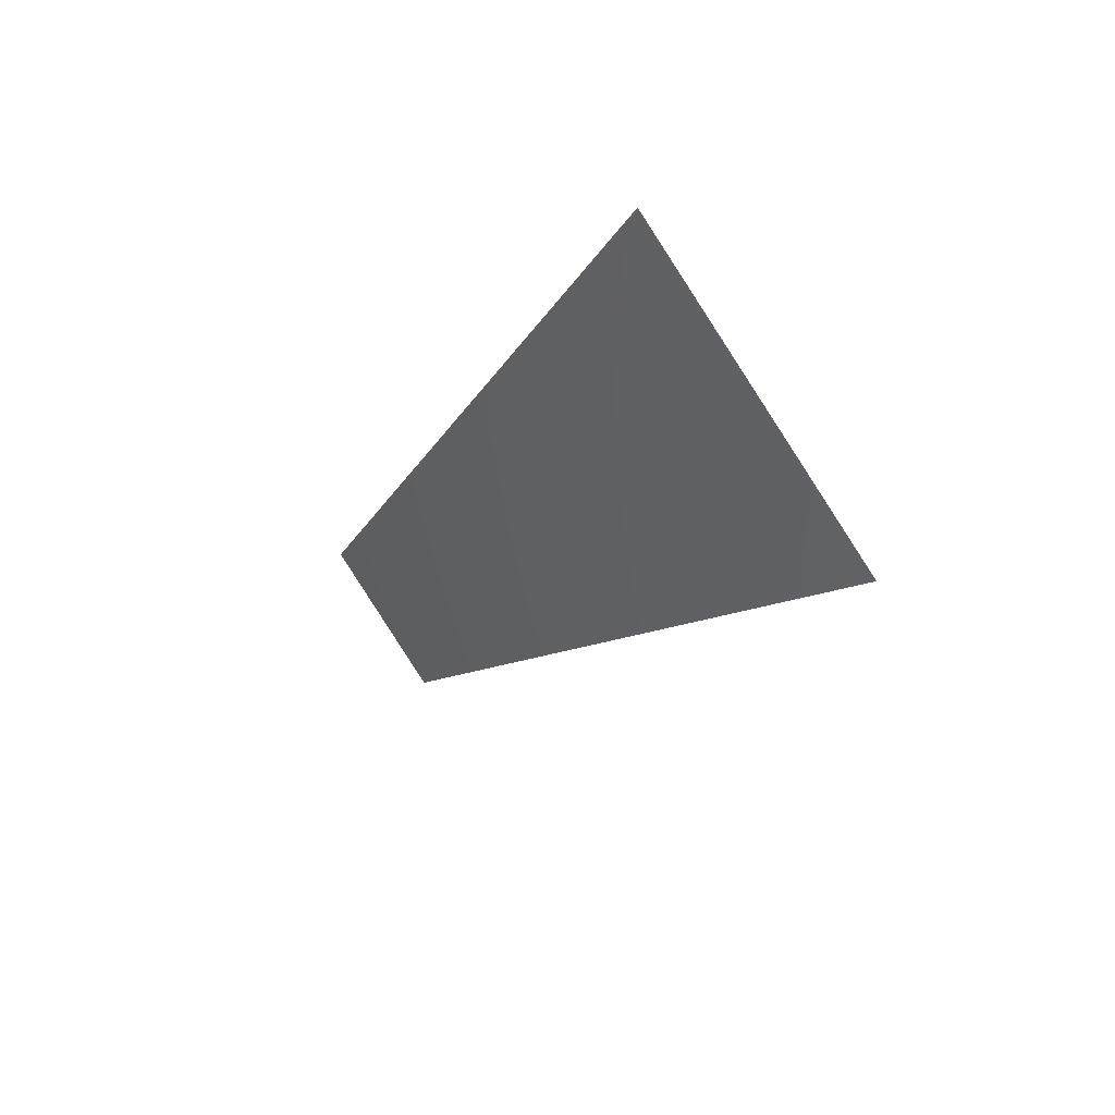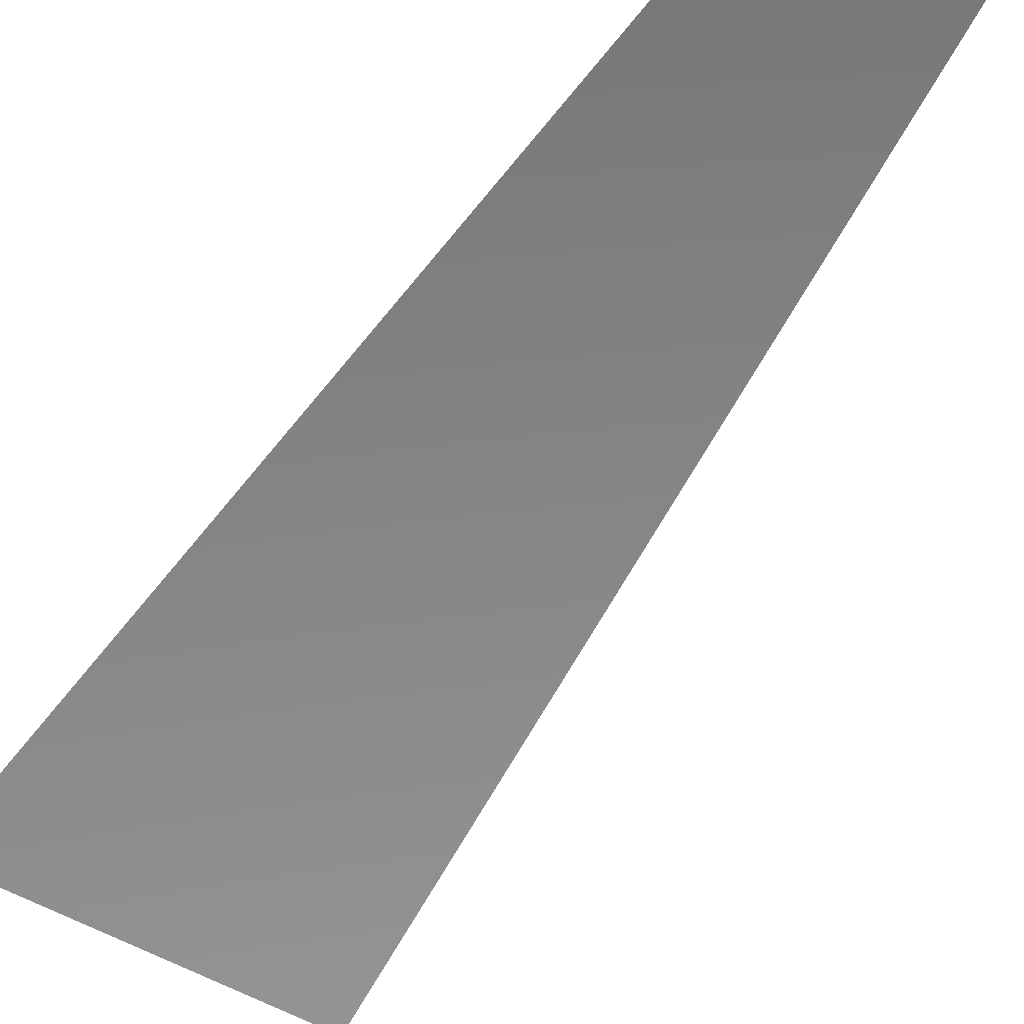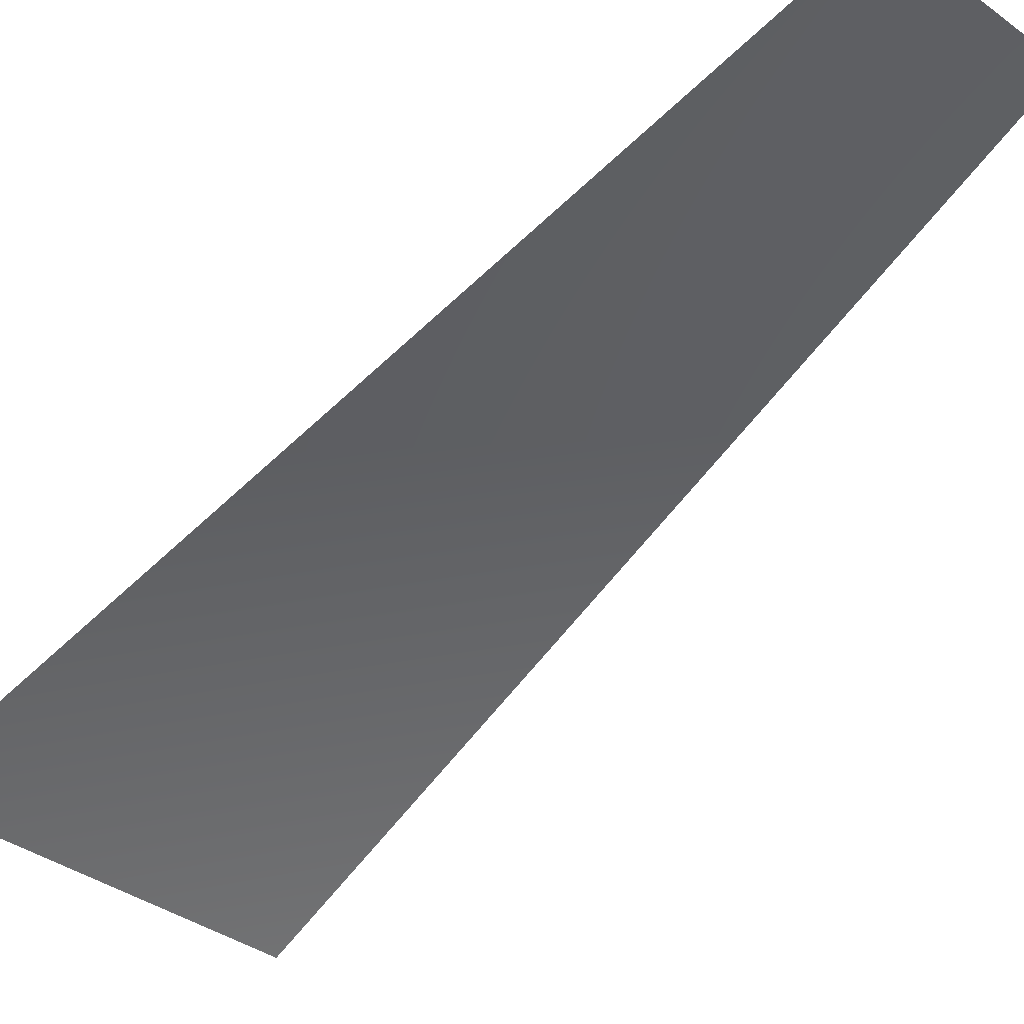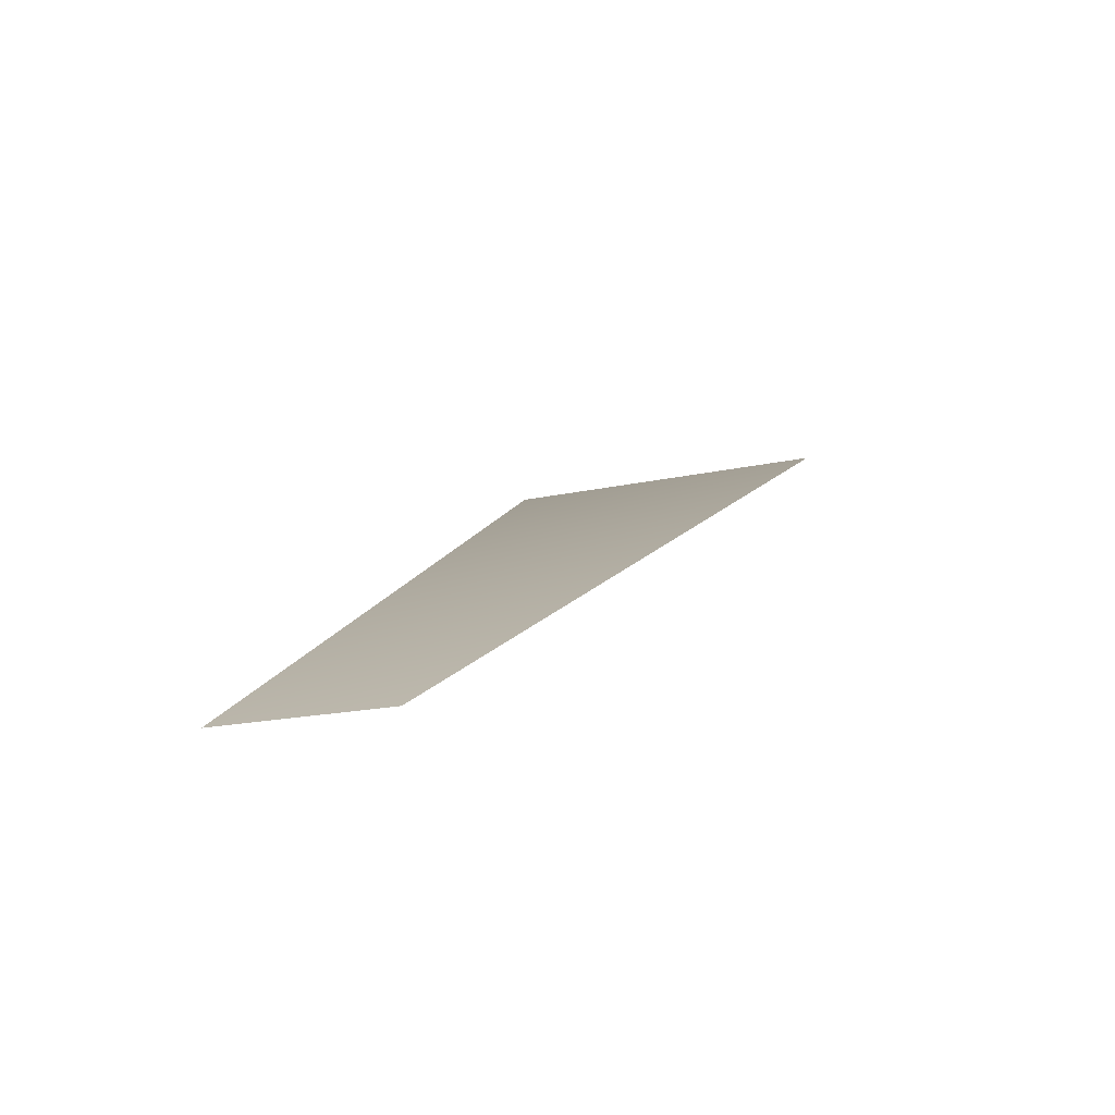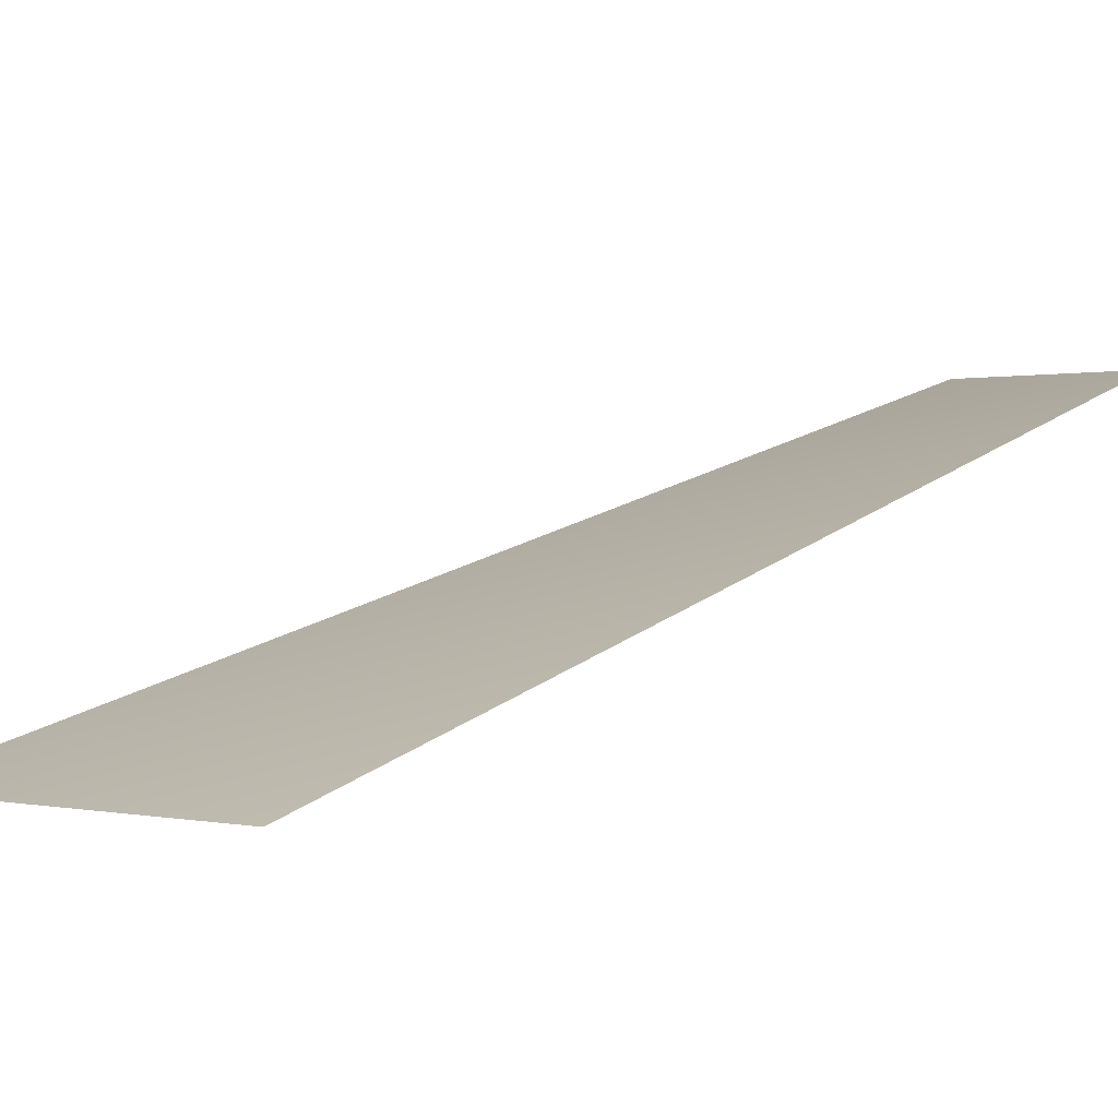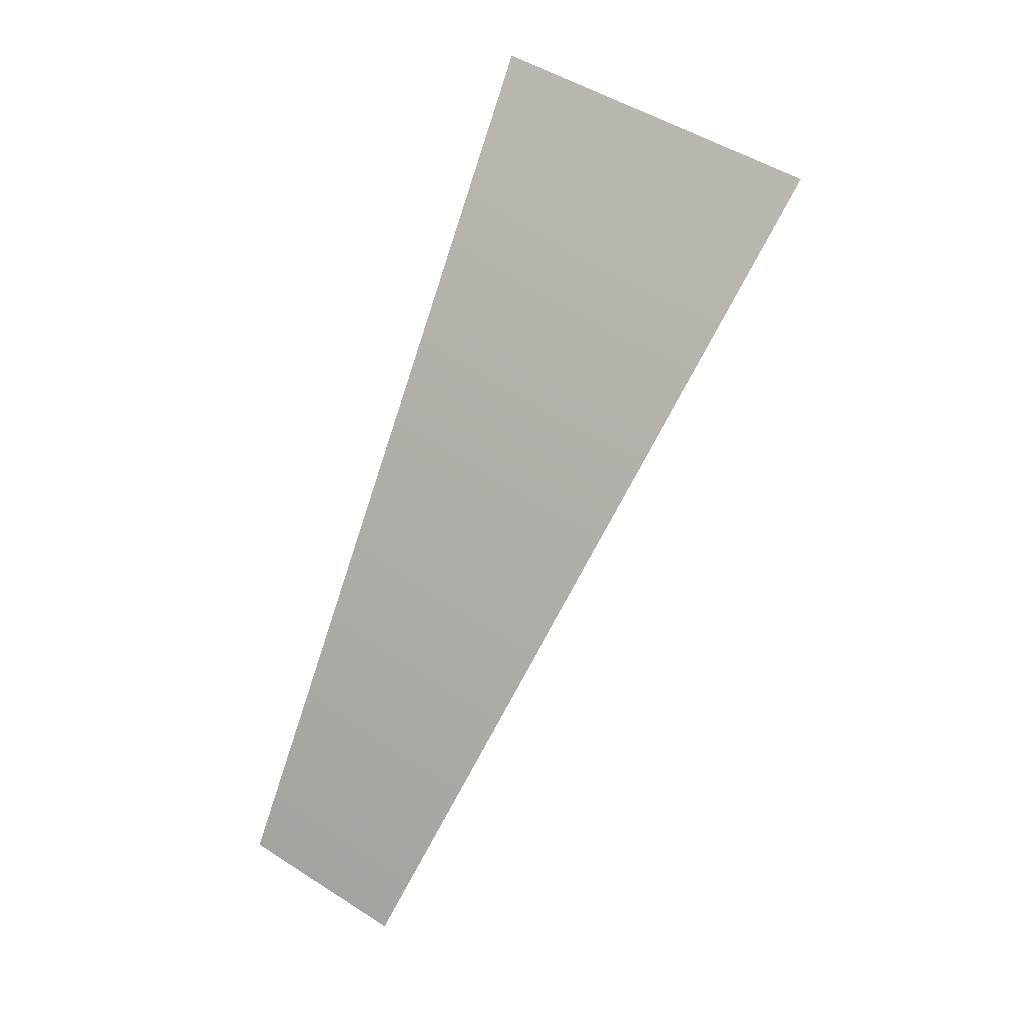
<metadata>
{"format":"obj","ext":"obj","renderer":"f3d","projection":"perspective","resolution":1024,"background":"white","views":[{"elev":72.2,"azim":-124.5,"up":"+Z"},{"elev":-47.4,"azim":127.2,"up":"+Y"},{"elev":-37.1,"azim":119.7,"up":"+Y"},{"elev":-63.4,"azim":-162.7,"up":"+Z"},{"elev":0.2,"azim":28.9,"up":"+Y"},{"elev":18.8,"azim":-148.4,"up":"+Z"}]}
</metadata>
<code>
v -611.6 7568 3075
v -1200 7568 2896
v -611.6 8035 1477
v -311.8 8035 1567
f 1 2 3
f 1 3 4

</code>
